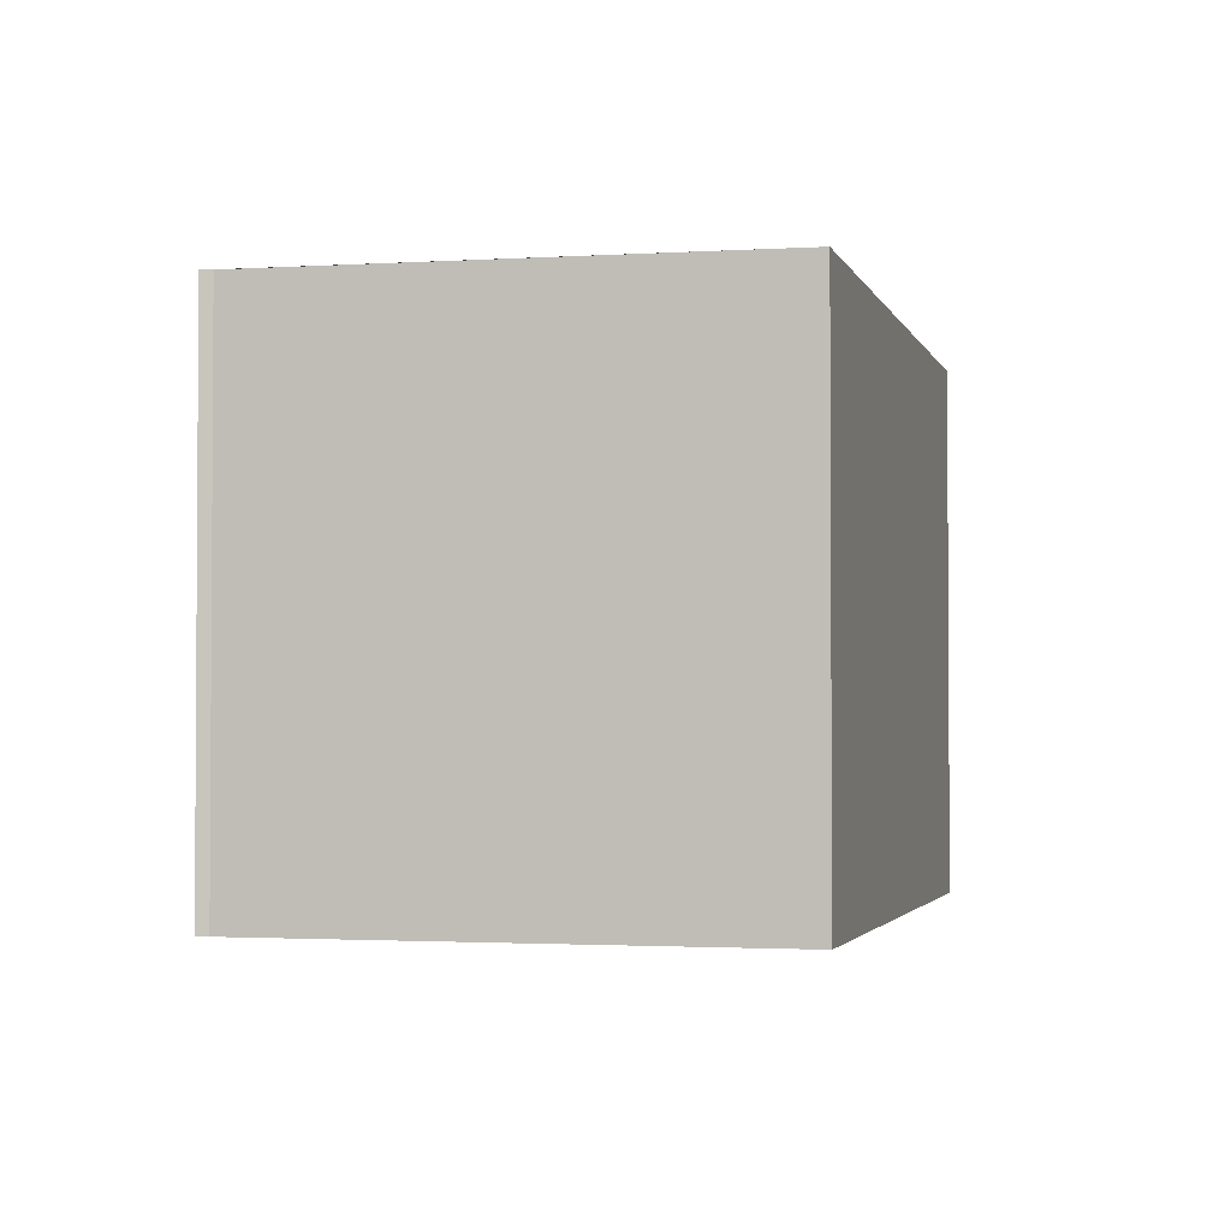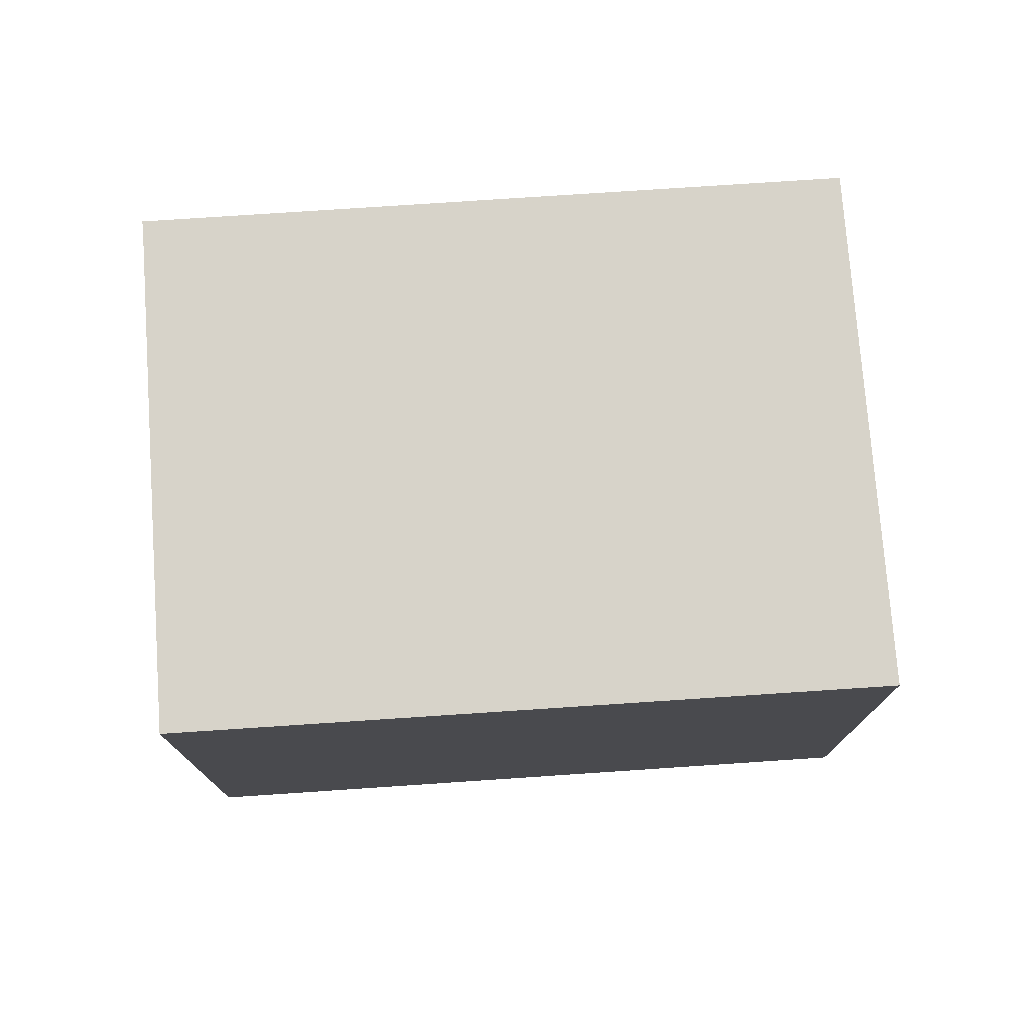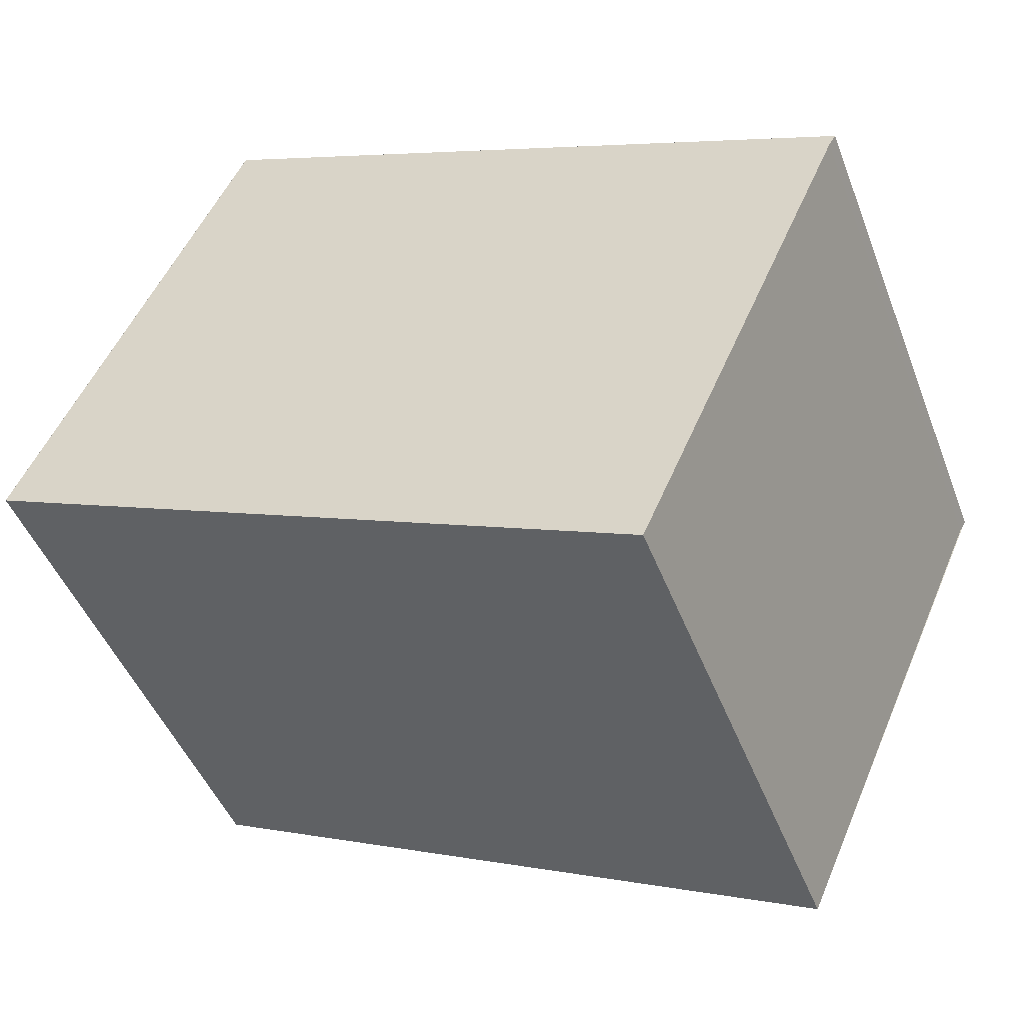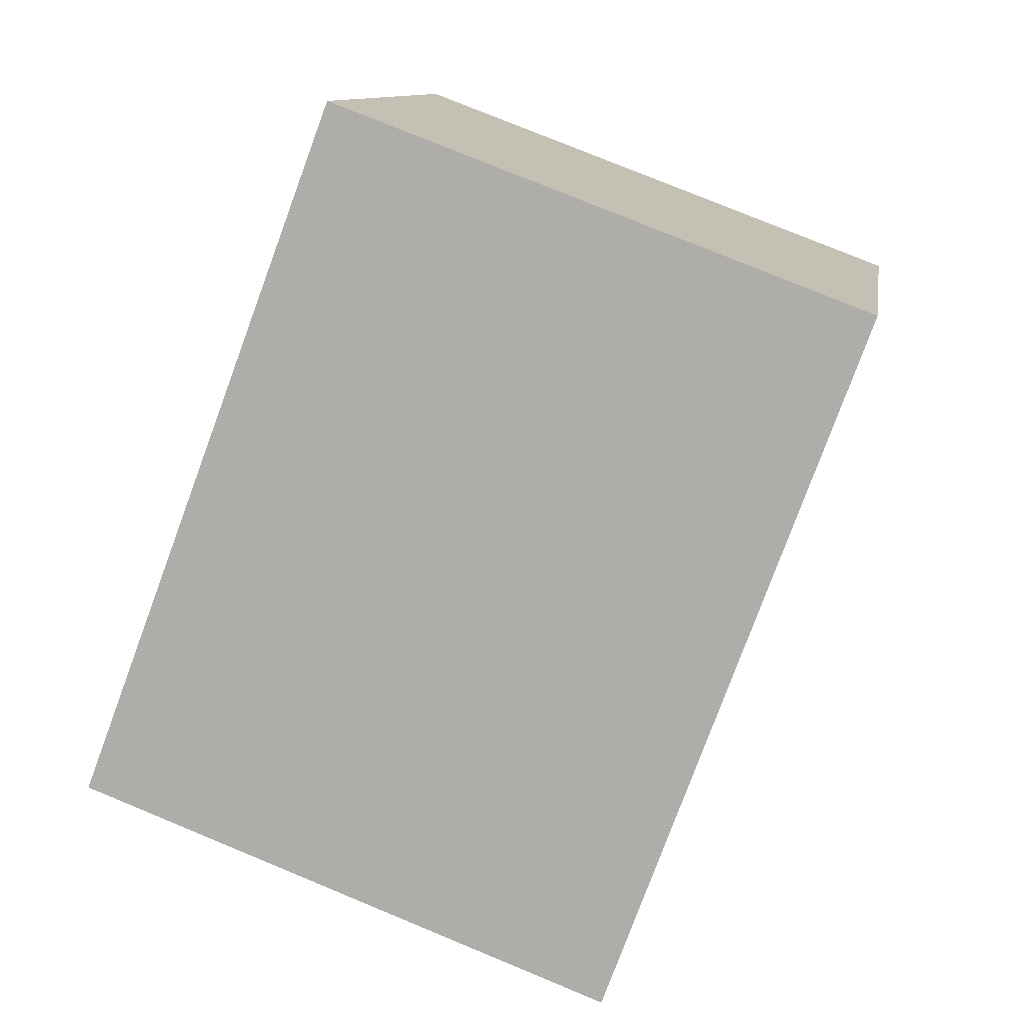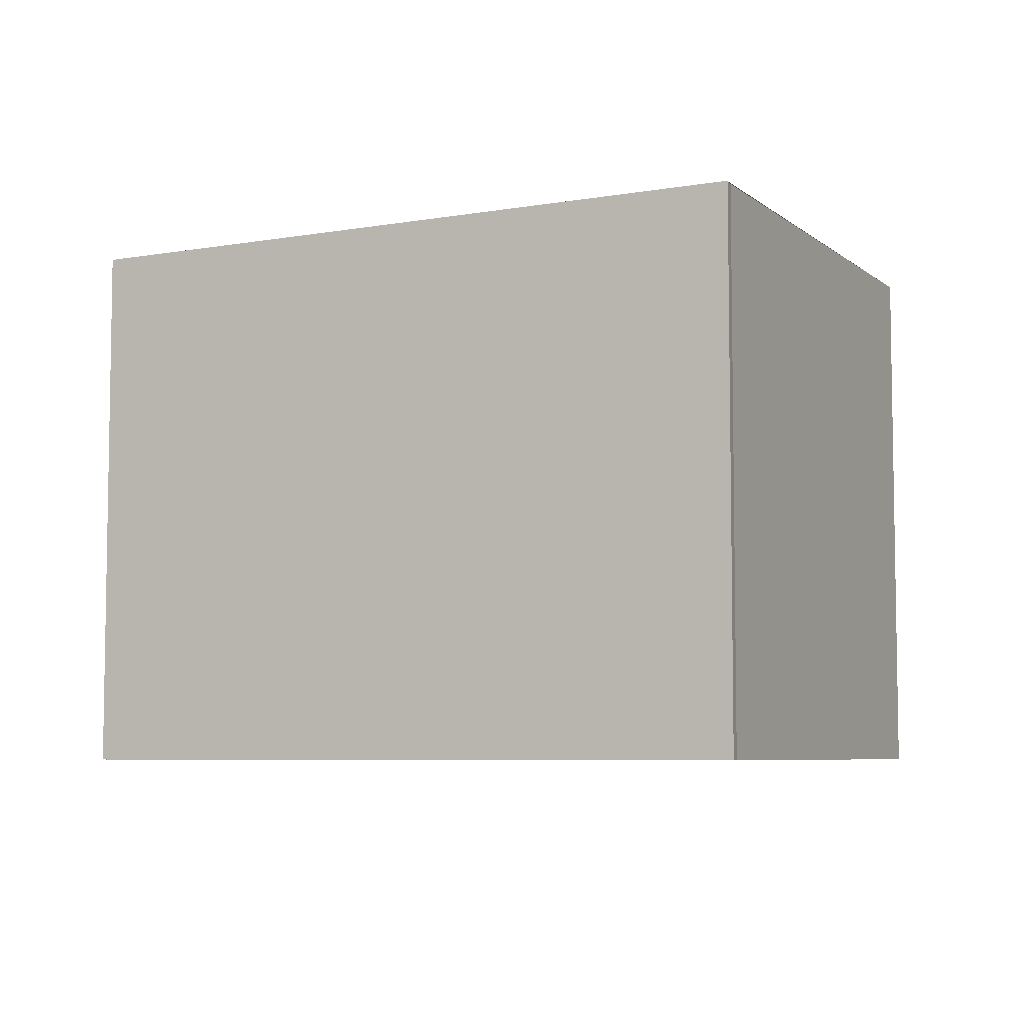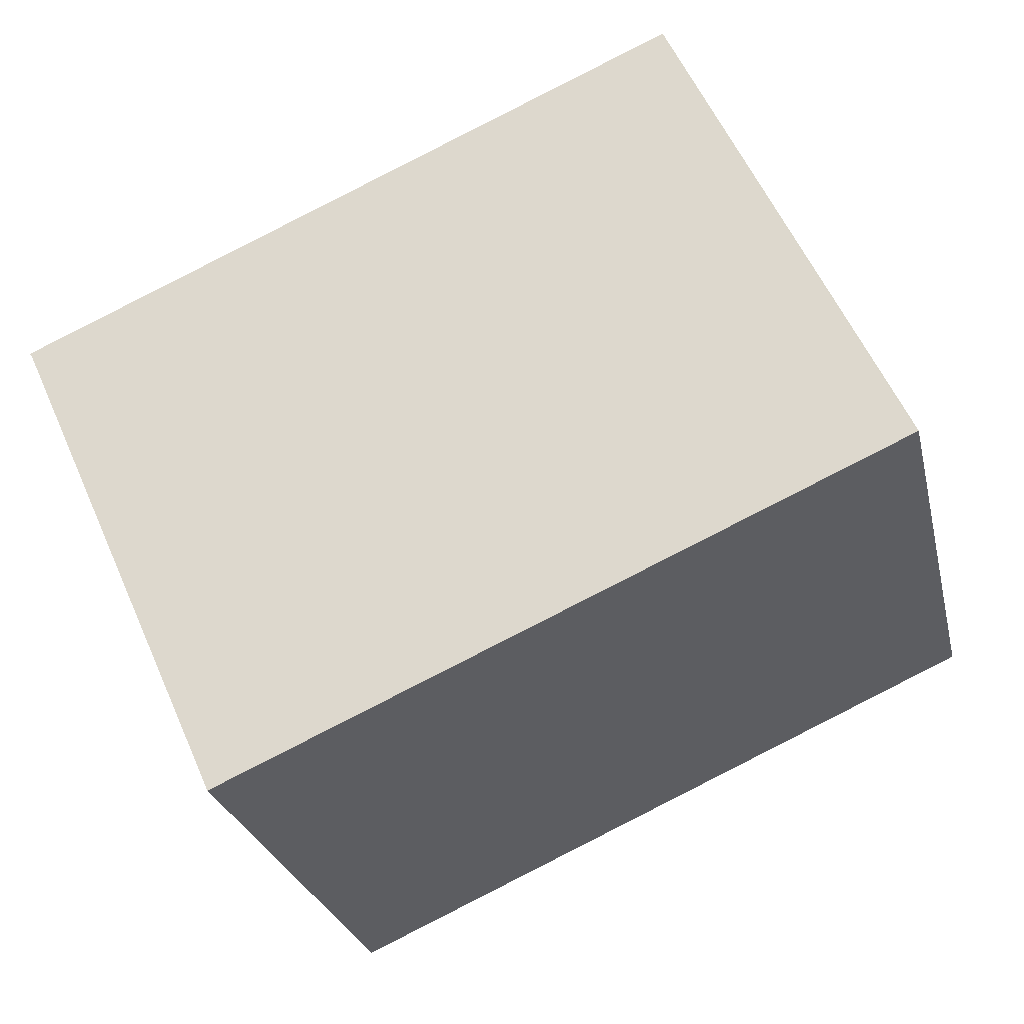
<metadata>
{"format":"obj","ext":"obj","renderer":"f3d","projection":"perspective","resolution":1024,"background":"white","views":[{"elev":-2.3,"azim":-51.7,"up":"+Z"},{"elev":76.3,"azim":20.2,"up":"+Z"},{"elev":-47.0,"azim":-159.4,"up":"+Y"},{"elev":77.8,"azim":-67.6,"up":"+Y"},{"elev":-6.2,"azim":-129.4,"up":"+Z"},{"elev":-26.3,"azim":12.7,"up":"+Y"}]}
</metadata>
<code>
v 127.3 -2075 3.21
v 131.1 -2073 3.179
v 132.4 -2076 3.158
v 128.5 -2078 3.19
v 127.3 -2075 3.21
v 127.3 -2075 3.21
v 131.1 -2074 3.179
v 131.1 -2074 3.179
v 131.1 -2073 3.179
v 132.4 -2076 3.158
v 127.3 -2075 3.21
v 127.3 -2075 3.21
v 128.6 -2078 3.189
v 132.3 -2076 3.159
v 128.6 -2078 3.19
v 128.5 -2078 3.19
v 132.4 -2076 3.159
v 127.3 -2075 3.21
v 127.3 -2075 3.21
v 127.3 -2075 0
v 127.3 -2075 0
v 131.1 -2074 3.179
v 131.1 -2073 3.179
v 131.1 -2073 4.441e-16
v 131.1 -2074 0
v 132.4 -2076 3.158
v 132.4 -2076 3.158
v 132.4 -2076 0
v 132.4 -2076 -4.441e-16
v 128.5 -2078 3.19
v 128.5 -2078 3.19
v 128.5 -2078 0
v 128.5 -2078 4.441e-16
v 127.3 -2075 3.21
v 127.3 -2075 3.21
v 127.3 -2075 4.441e-16
v 127.3 -2075 0
v 127.3 -2075 3.21
v 127.3 -2075 3.21
v 127.3 -2075 0
v 127.3 -2075 0
v 132.4 -2076 3.159
v 131.1 -2074 3.179
v 131.1 -2074 0
v 132.4 -2076 0
v 131.1 -2073 3.179
v 131.1 -2073 3.179
v 131.1 -2073 4.441e-16
v 131.1 -2073 4.441e-16
v 128.6 -2078 3.189
v 132.4 -2076 3.158
v 132.4 -2076 -4.441e-16
v 128.6 -2078 -4.441e-16
v 131.1 -2073 3.179
v 127.3 -2075 3.21
v 127.3 -2075 0
v 131.1 -2073 4.441e-16
v 128.5 -2078 3.19
v 128.6 -2078 3.189
v 128.6 -2078 -4.441e-16
v 128.5 -2078 0
v 127.3 -2075 3.21
v 128.5 -2078 3.19
v 128.5 -2078 4.441e-16
v 127.3 -2075 4.441e-16
v 132.4 -2076 3.158
v 132.4 -2076 3.159
v 132.4 -2076 0
v 132.4 -2076 0
v 127.3 -2075 0
v 131.1 -2073 0
v 132.4 -2076 0
v 128.5 -2078 0
v 127.3 -2075 0
f 14 8 7 17
f 9 2 7 8
f 12 6 1 11
f 16 5 6 12 15
f 11 9 8 12
f 15 12 8 14
f 14 10 13 15
f 15 13 4 16
f 17 3 10 14
f 19 20 21 18
f 23 24 25 22
f 27 28 29 26
f 31 32 33 30
f 35 36 37 34
f 39 40 41 38
f 43 44 45 42
f 47 48 49 46
f 51 52 53 50
f 55 56 57 54
f 59 60 61 58
f 63 64 65 62
f 67 68 69 66
f 71 72 73 74 70

</code>
